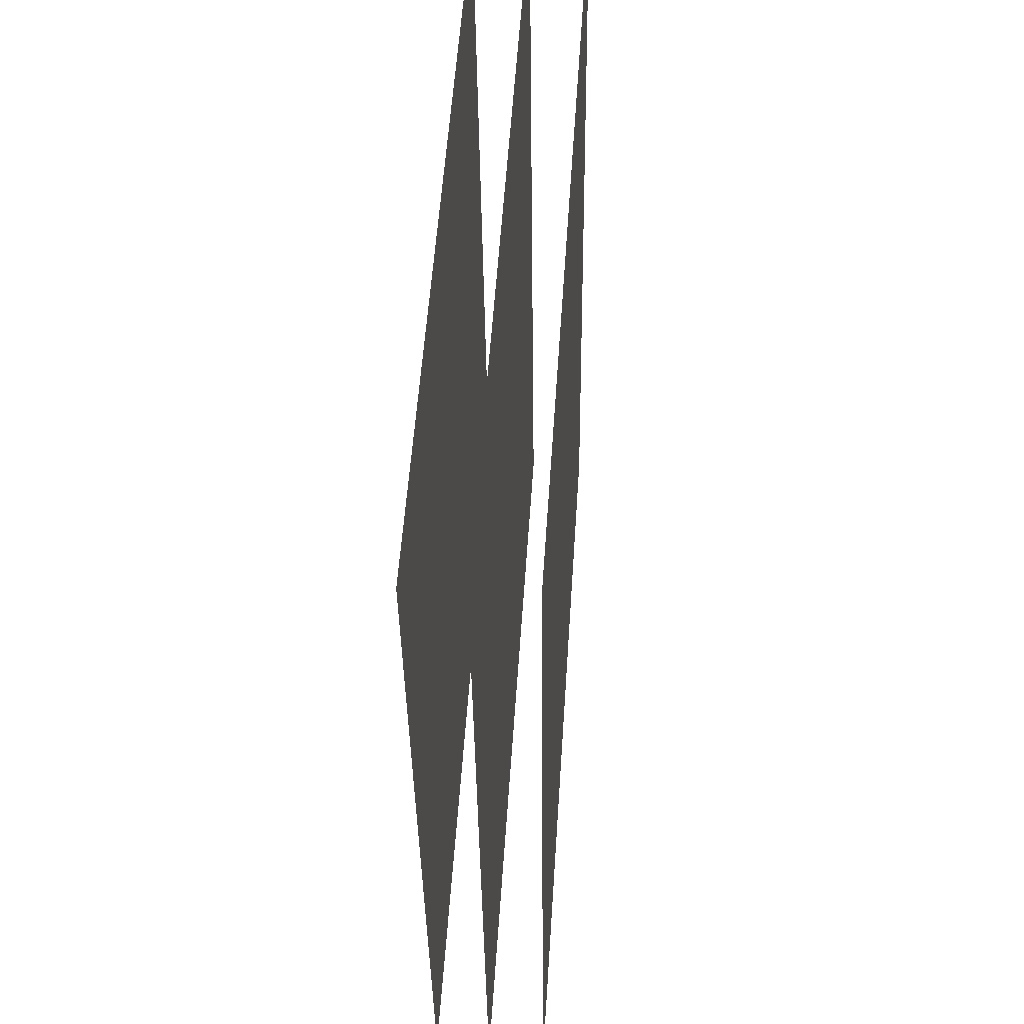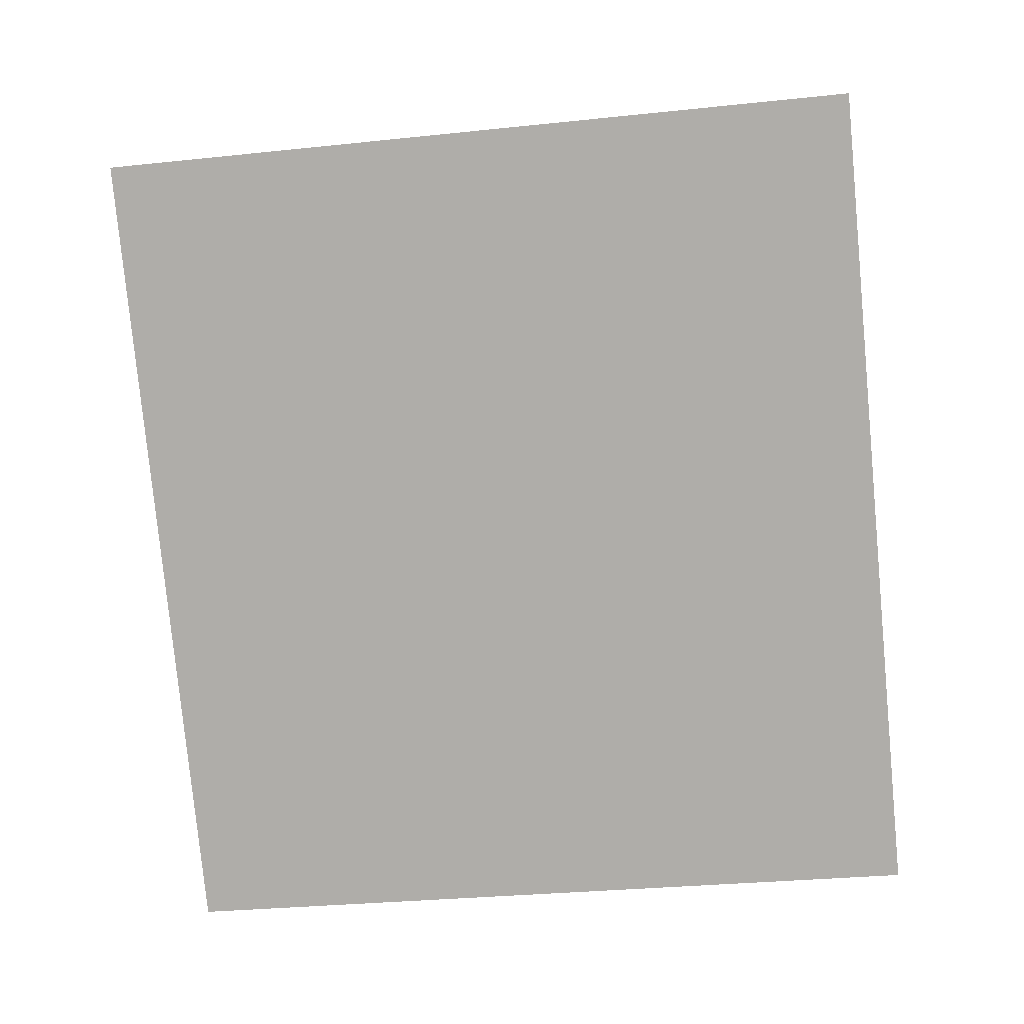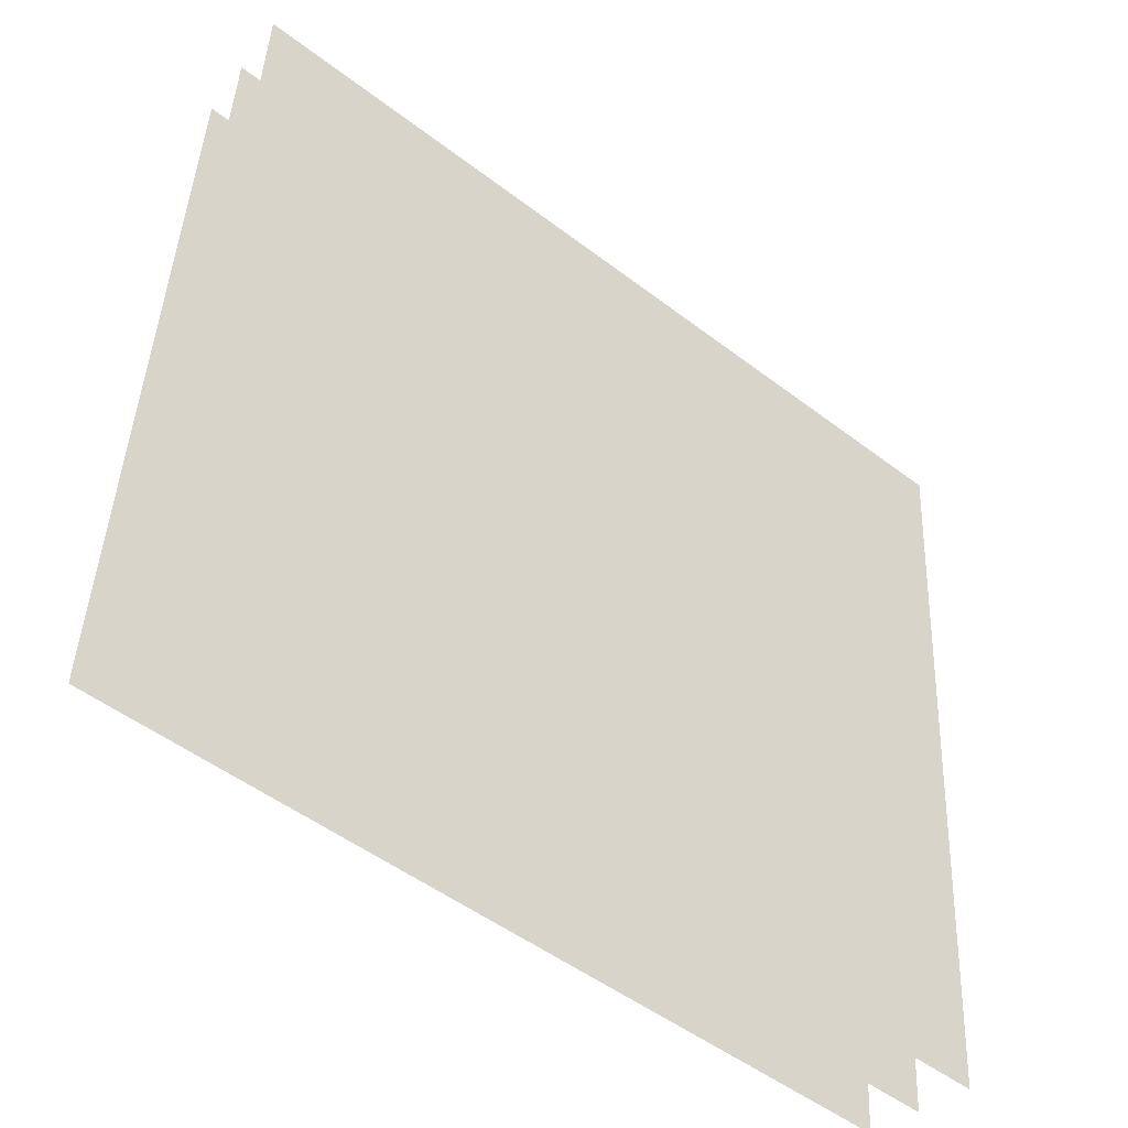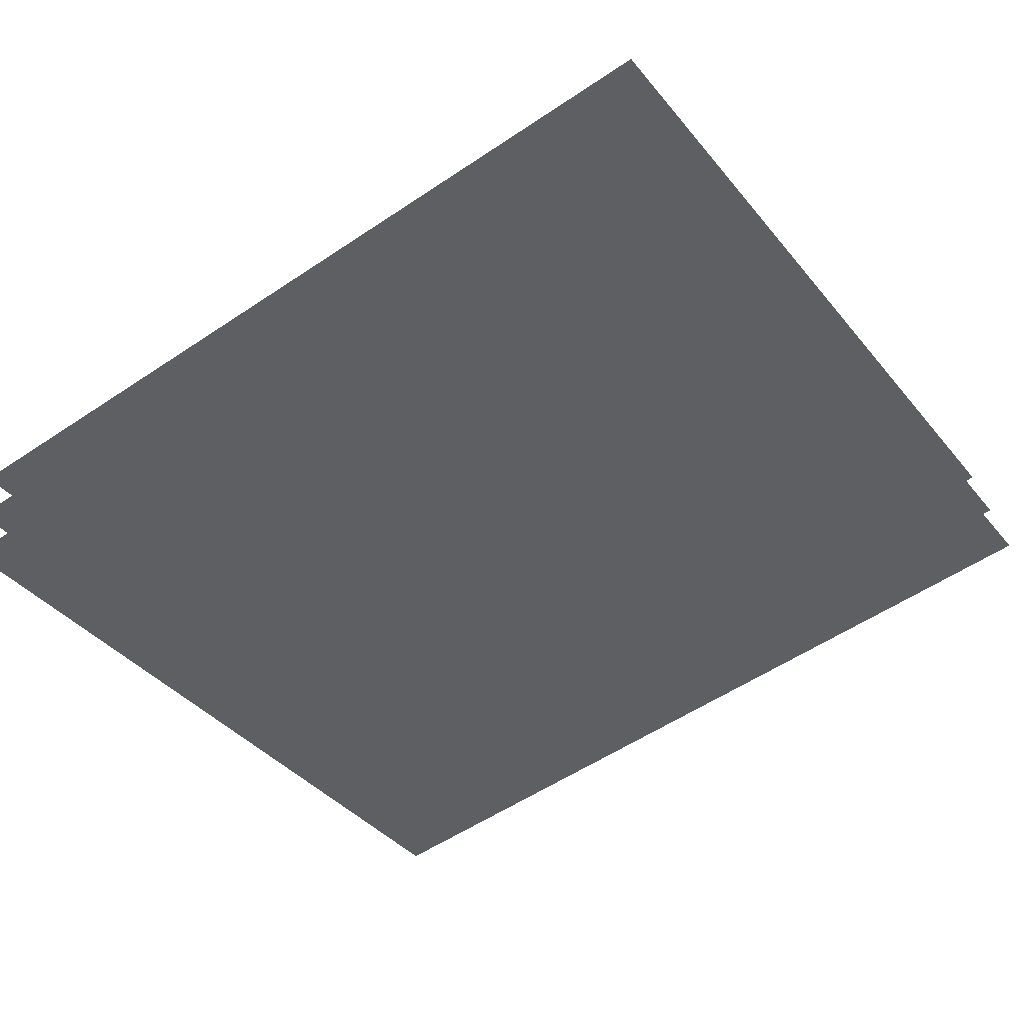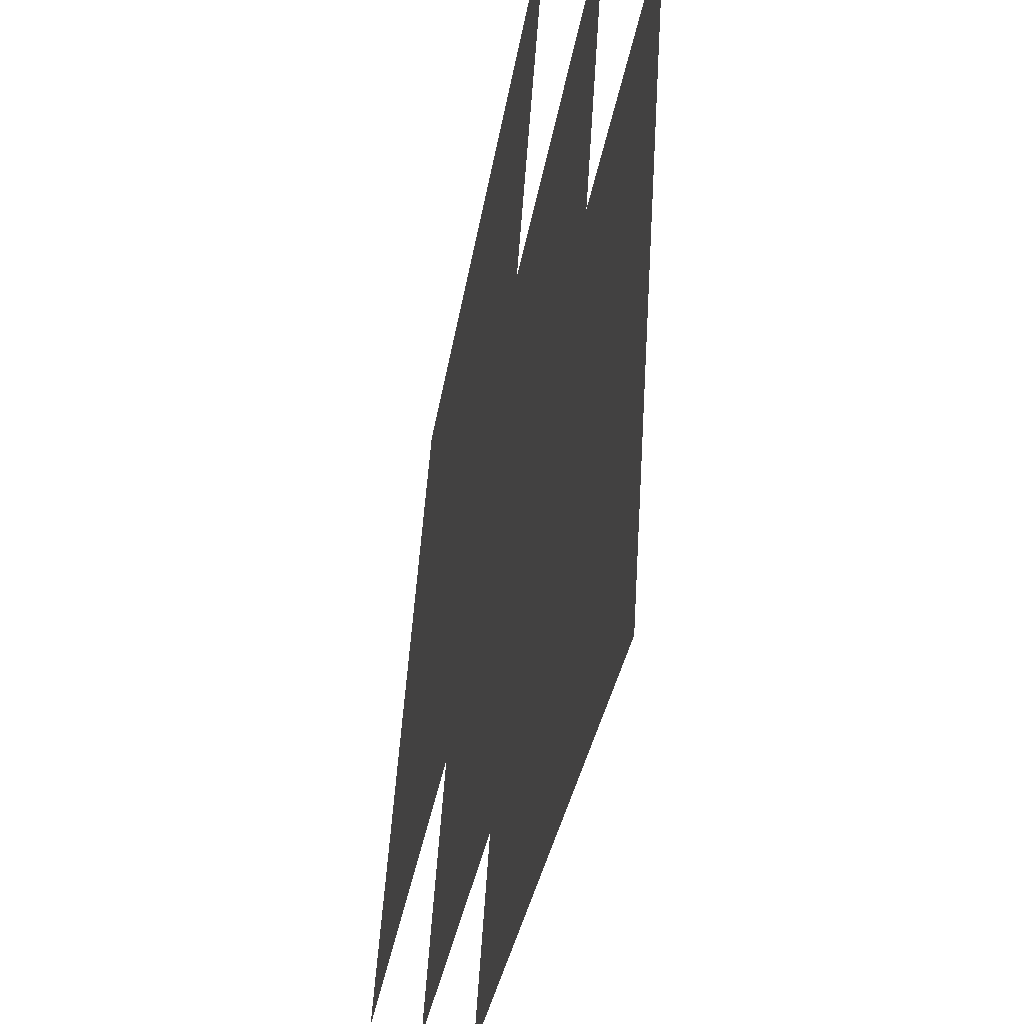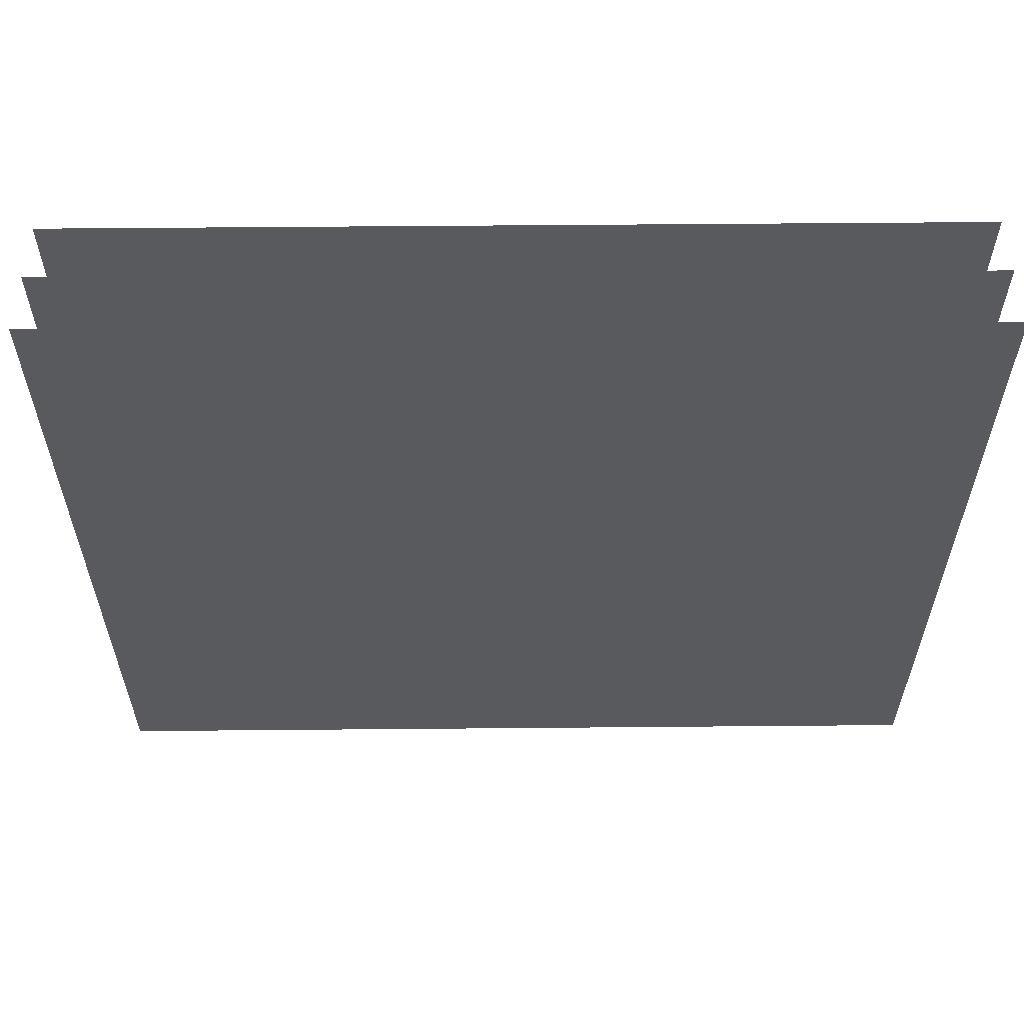
<metadata>
{"format":"obj","ext":"obj","renderer":"f3d","projection":"perspective","resolution":1024,"background":"white","views":[{"elev":-36.6,"azim":78.4,"up":"+Y"},{"elev":-66.4,"azim":95.6,"up":"+Z"},{"elev":-49.9,"azim":127.6,"up":"+Y"},{"elev":-33.4,"azim":33.4,"up":"+Z"},{"elev":-34.2,"azim":68.7,"up":"+Y"},{"elev":55.6,"azim":167.2,"up":"+Y"}]}
</metadata>
<code>
o i
v 0.2225 0 -1.548
v 0.2206 -0.2041 -1.535
v 0.4405 0 -1.5
v 0.4368 -0.2041 -1.488
v 0.2204 0 -1.533
v 0.2185 -0.2022 -1.52
v 0.4364 0 -1.486
v 0.4326 -0.2022 -1.473
v 0.2184 0 -1.519
v 0.2165 -0.2003 -1.506
v 0.4323 0 -1.472
v 0.4286 -0.2003 -1.46
f 2 4 3
f 6 8 7
f 10 12 11
f 1 2 3
f 5 6 7
f 9 10 11

</code>
